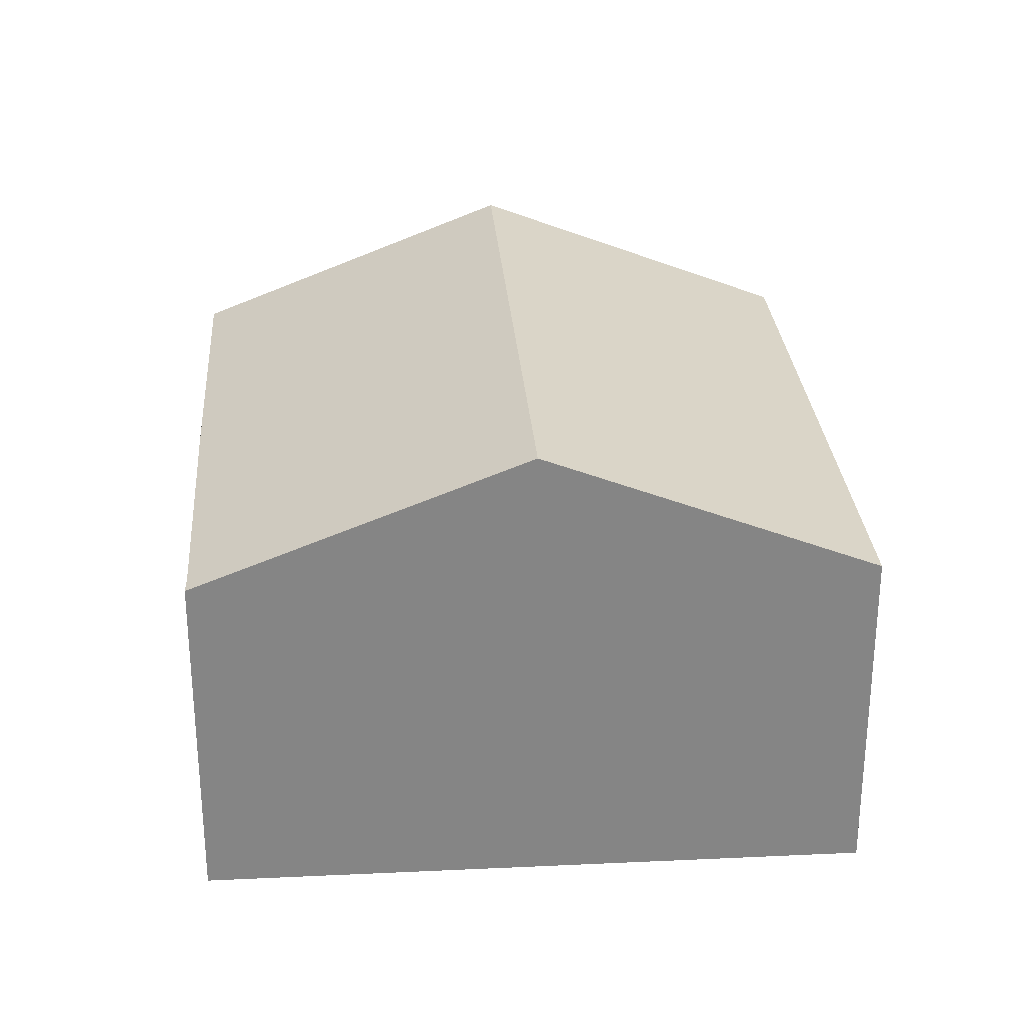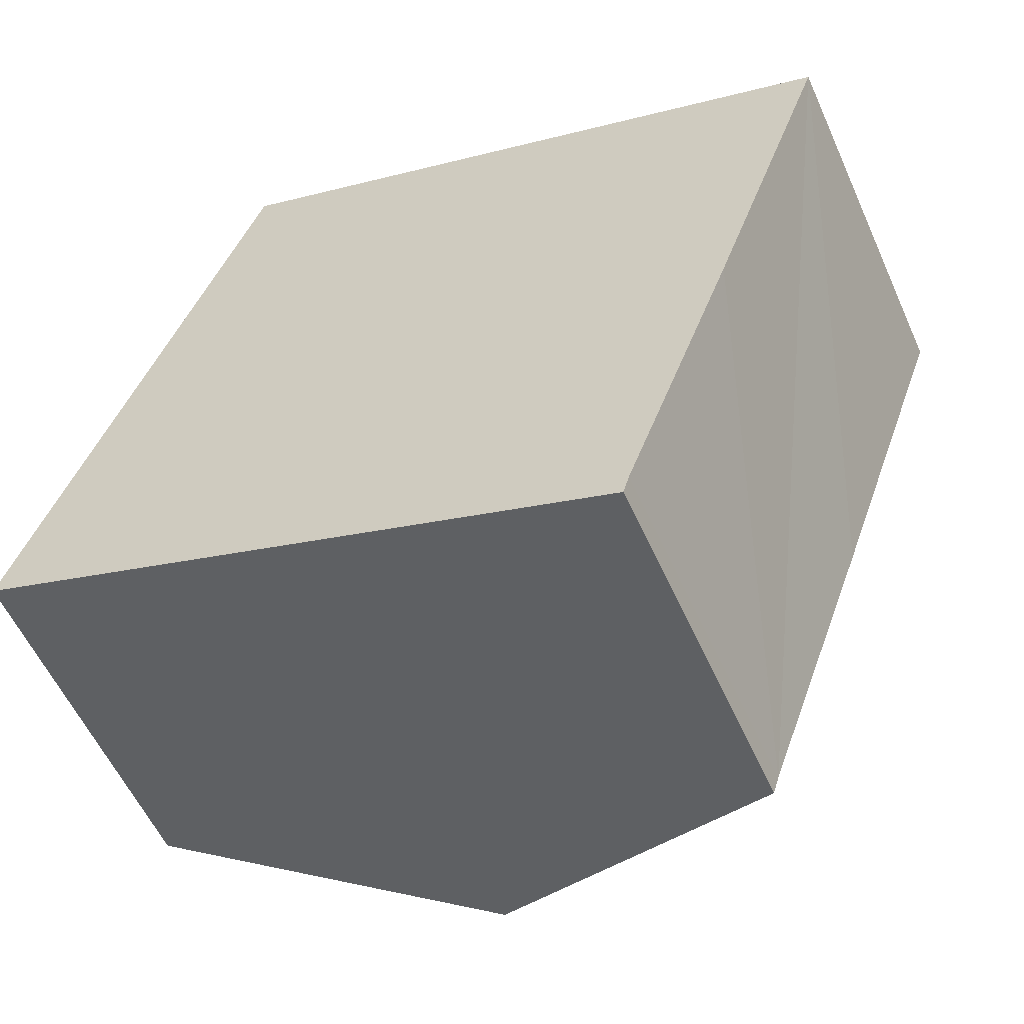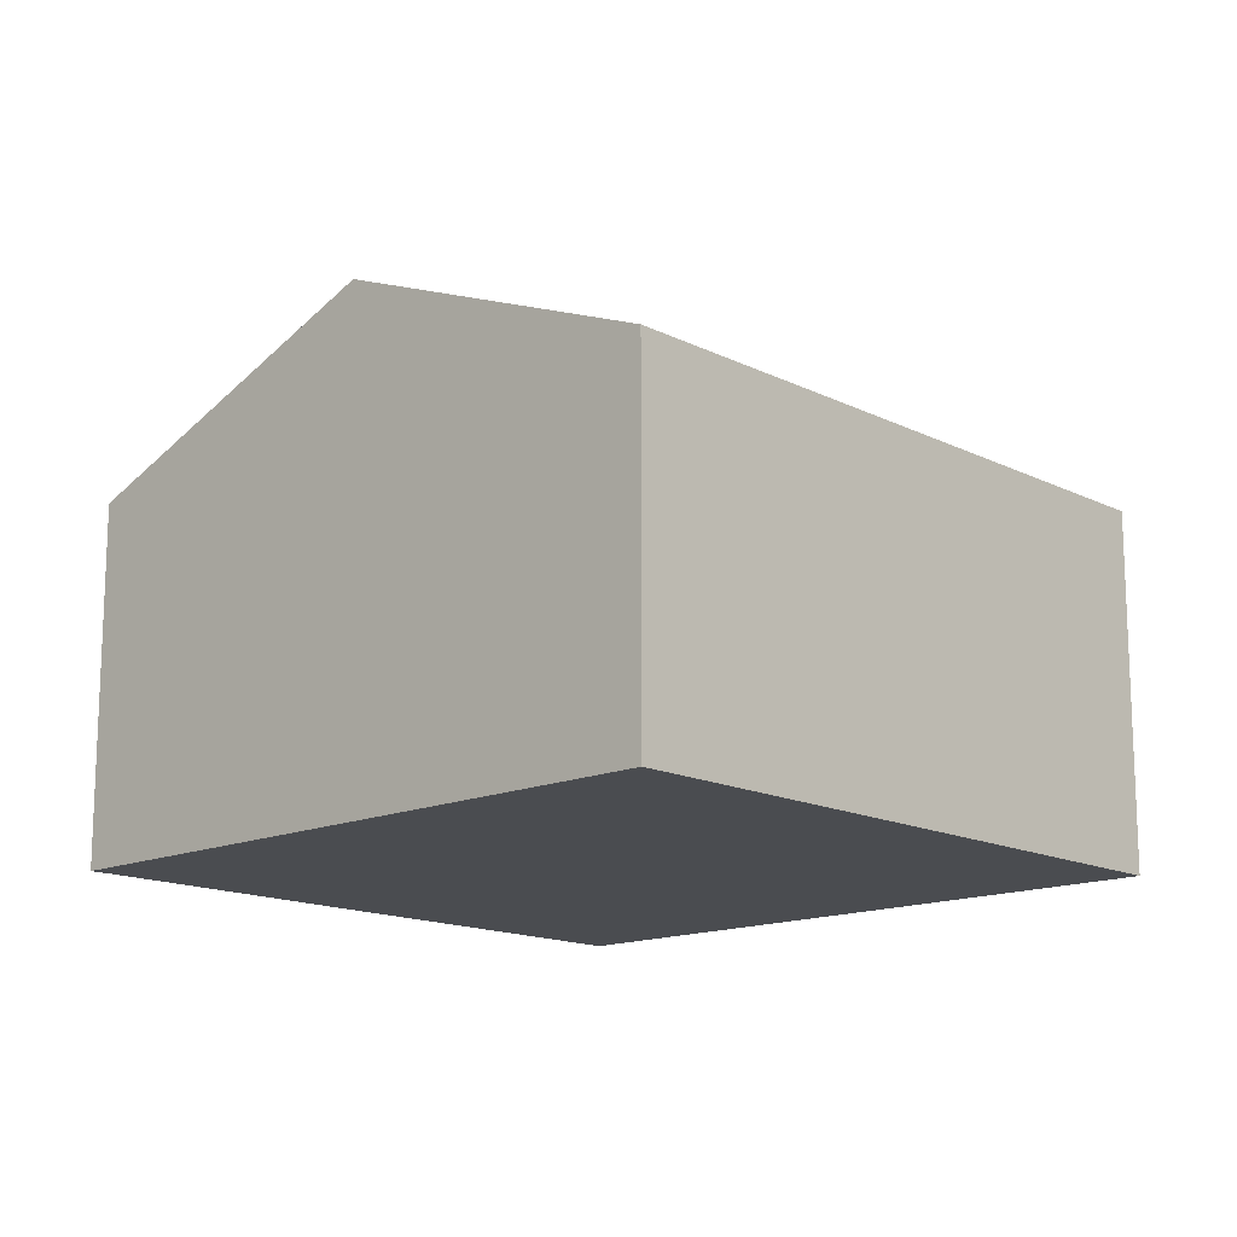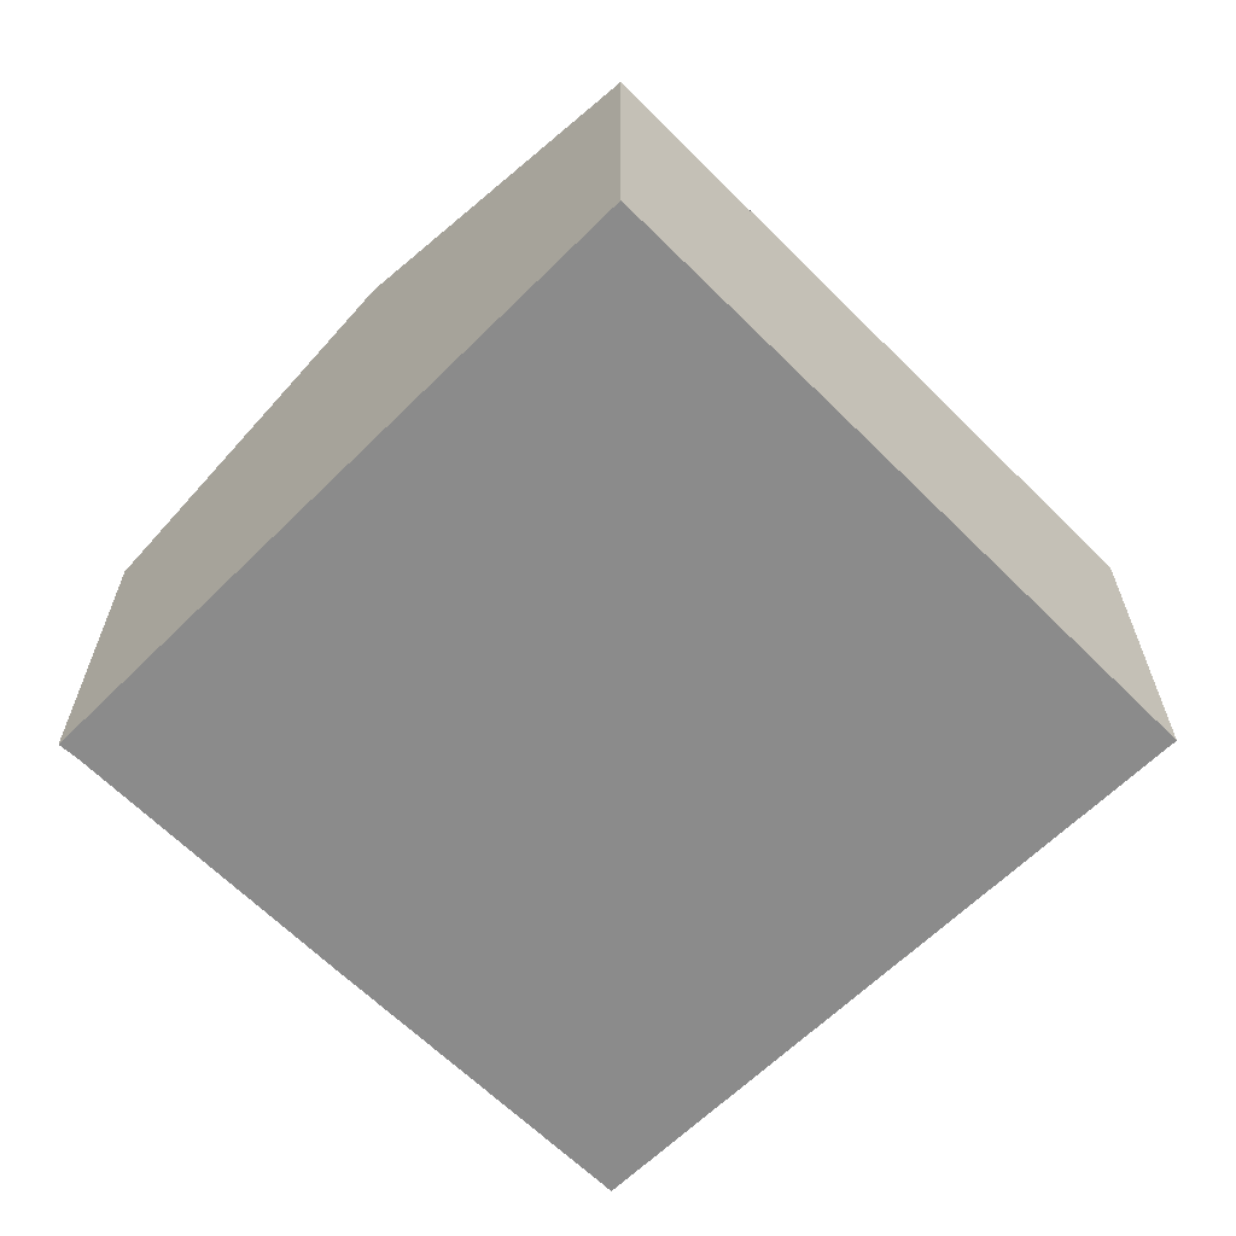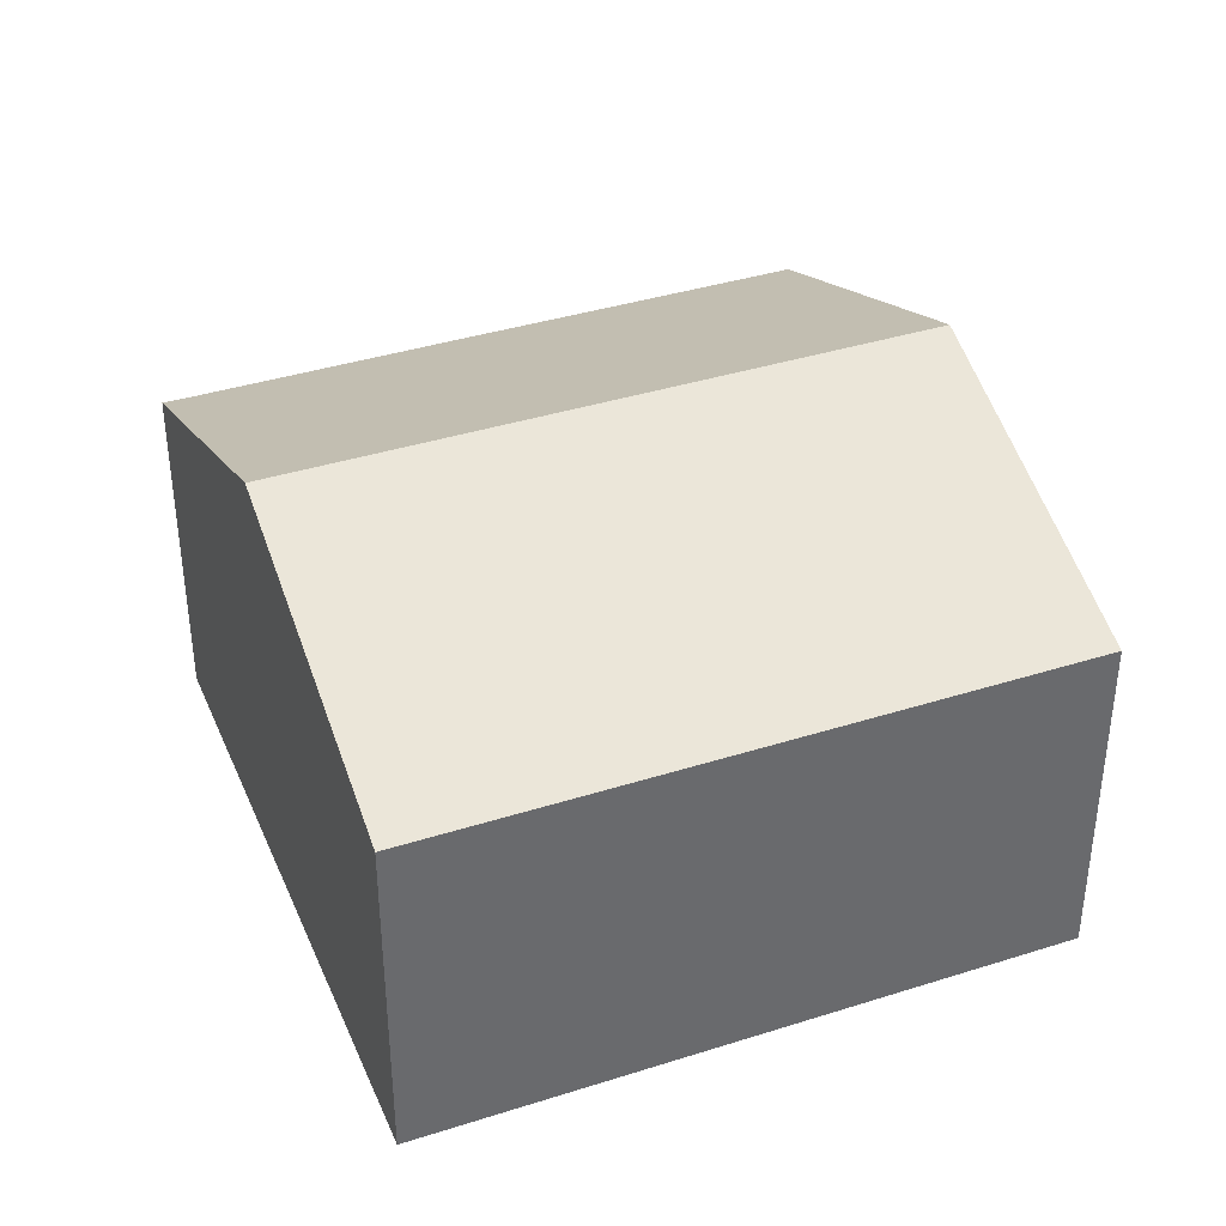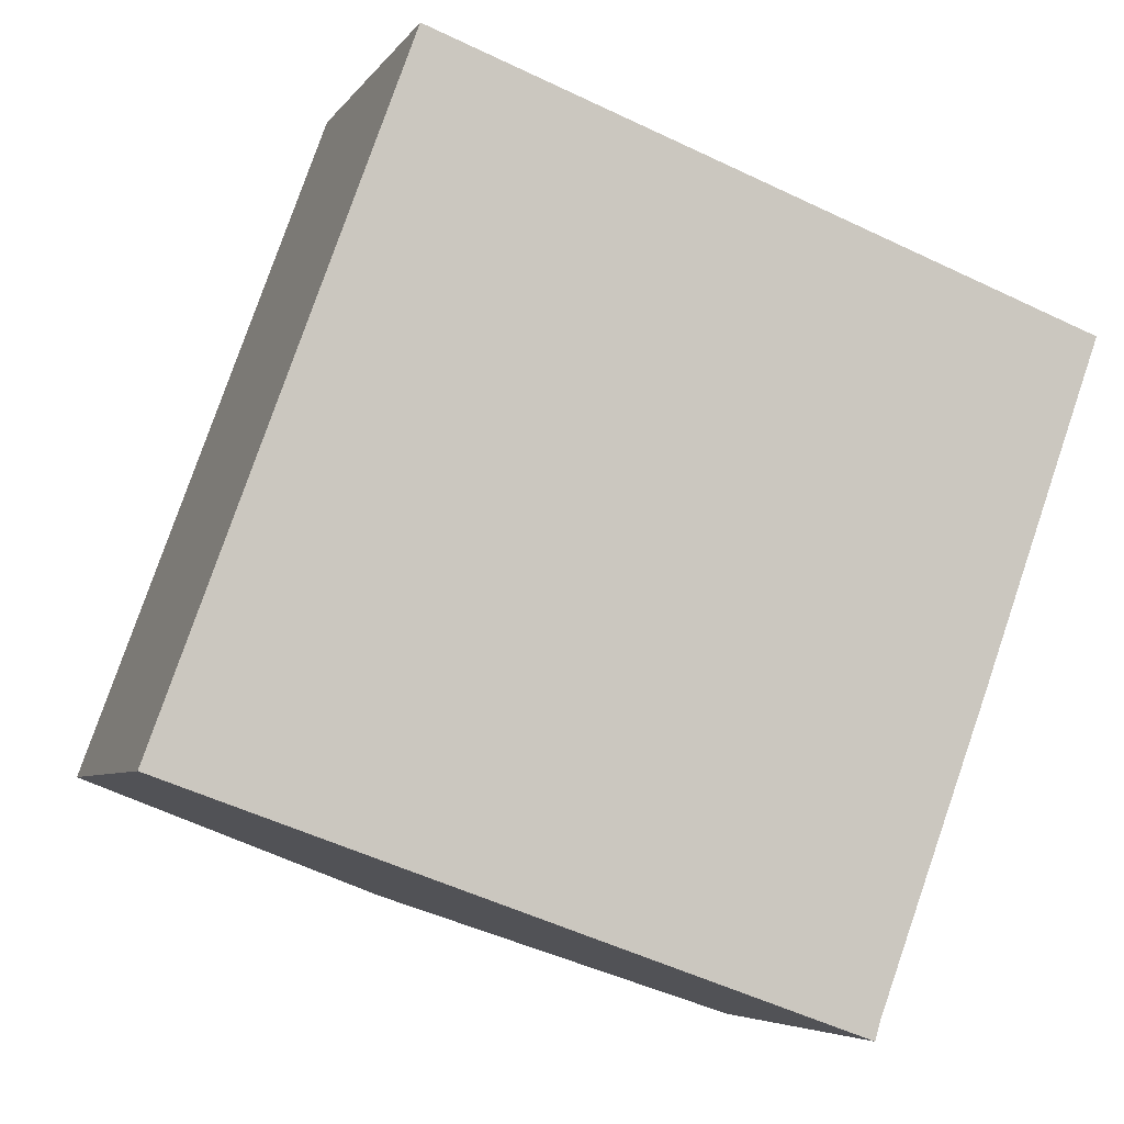
<metadata>
{"format":"obj","ext":"obj","renderer":"f3d","projection":"perspective","resolution":1024,"background":"white","views":[{"elev":28.5,"azim":-164.3,"up":"+Y"},{"elev":-56.7,"azim":24.0,"up":"+Z"},{"elev":-14.8,"azim":-117.0,"up":"+Y"},{"elev":-63.9,"azim":-115.2,"up":"+Y"},{"elev":38.4,"azim":-91.9,"up":"+Y"},{"elev":-5.4,"azim":-18.0,"up":"+Z"}]}
</metadata>
<code>
v  6.067 9.097 -2.174
v  12.26 6.614 -3.985
v  12.15 6.605 -4.353
v  12.46 8.258 9.046
v  10.42 9.097 9.794
v  14.26 6.602 1.429
v  16.47 6.61 7.576
v  4.365 6.611 12.01
v  0 6.611 4.048e-16
v  12.26 2.44e-16 -3.985
v  12.15 2.665e-16 -4.353
v  16.47 -4.639e-16 7.576
v  14.26 -8.75e-17 1.429
v  6.067 1.331e-16 -2.174
v  0 0 0
v  4.365 -7.355e-16 12.01
v  10.42 -5.997e-16 9.794
v  12.46 -5.539e-16 9.046
g defaultobject
f 1 2 3
f 2 1 4
f 4 1 5
f 6 4 7
f 4 6 2
f 8 1 9
f 1 8 5
f 10 3 2
f 3 10 11
f 12 6 7
f 6 12 2
f 2 12 13
f 2 13 10
f 11 1 3
f 1 11 9
f 9 11 14
f 9 14 15
f 15 8 9
f 8 15 16
f 16 5 8
f 5 16 4
f 4 16 17
f 4 17 7
f 7 17 18
f 7 18 12
f 14 16 15
f 16 14 11
f 16 11 17
f 17 11 10
f 17 10 13
f 17 13 18
f 18 13 12

</code>
